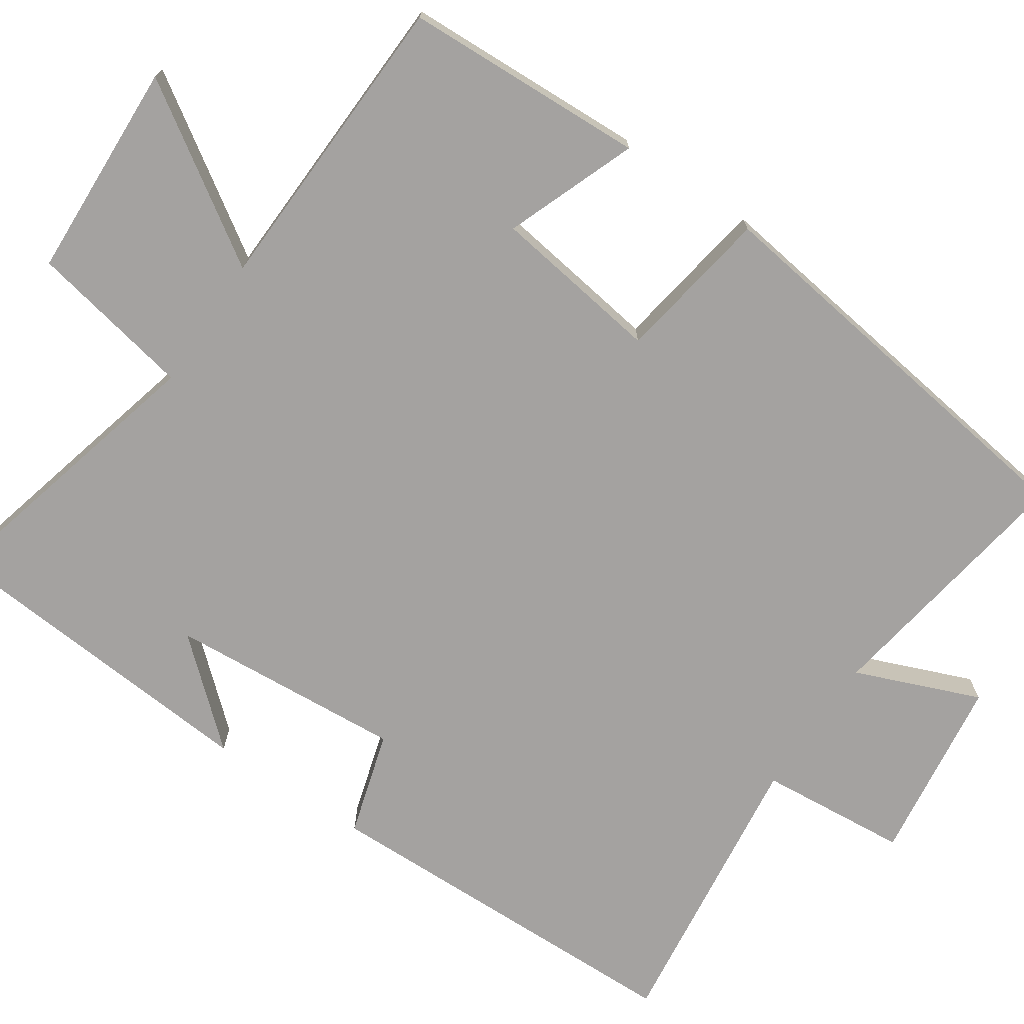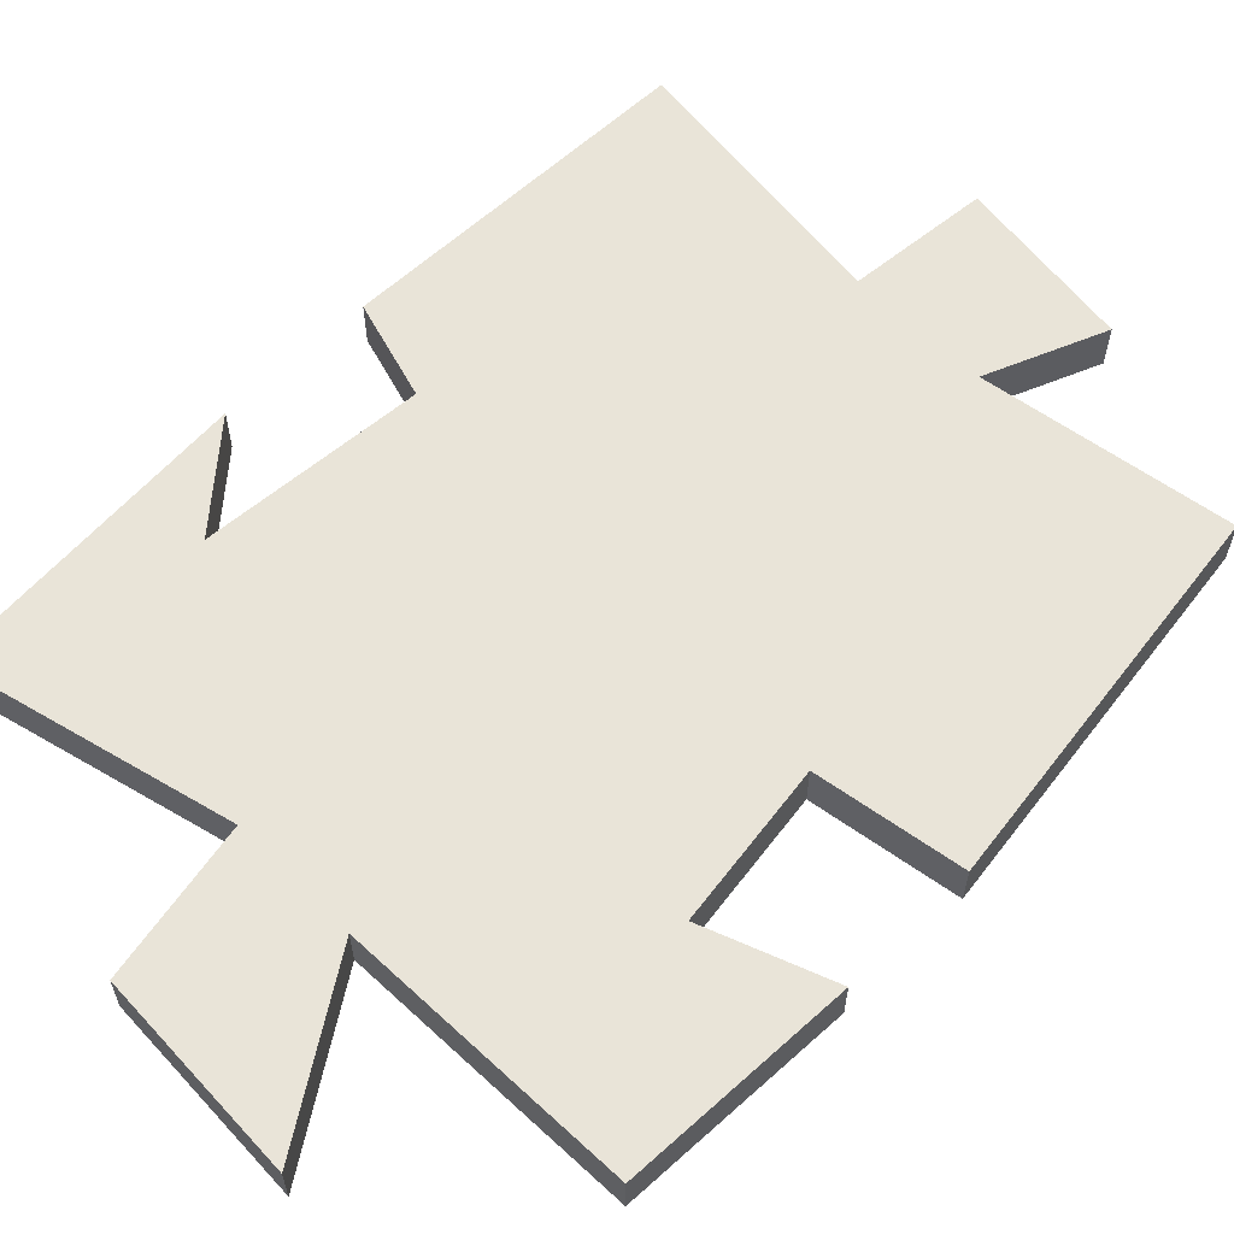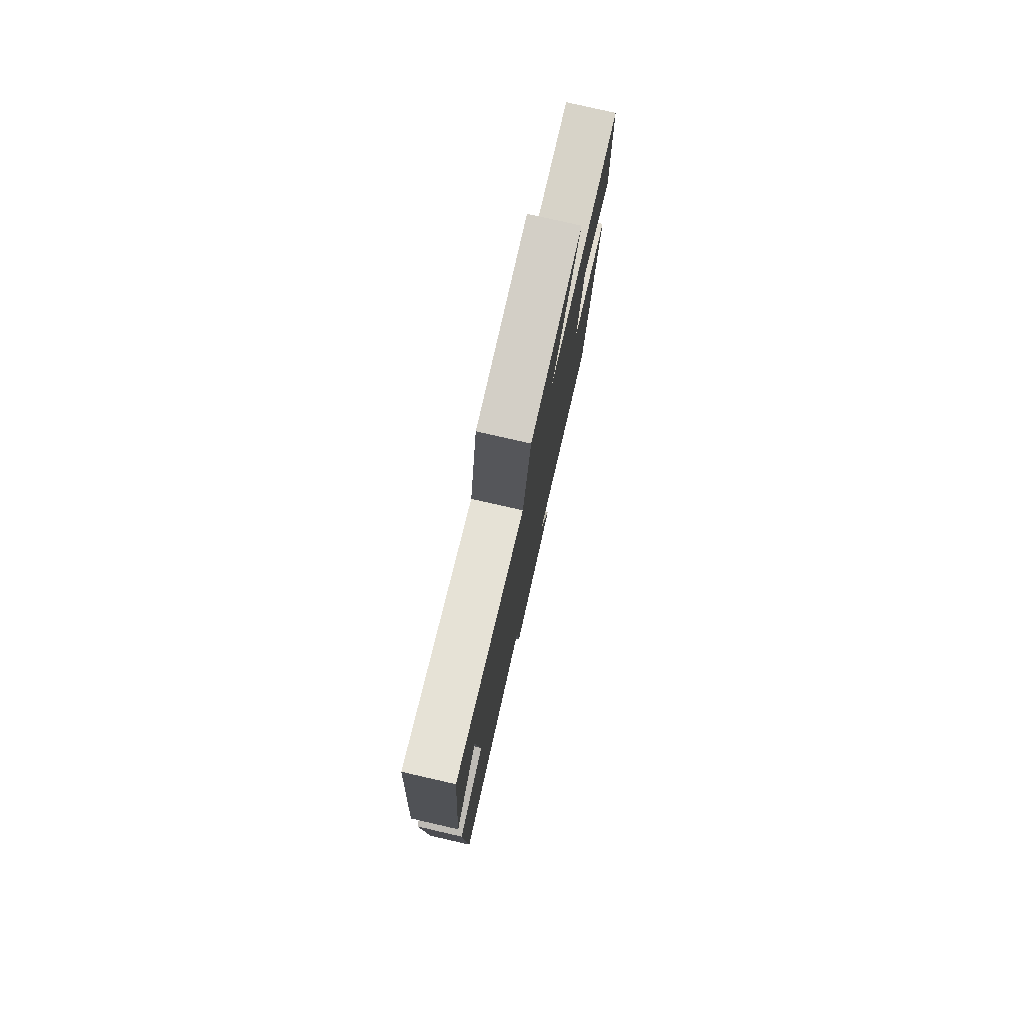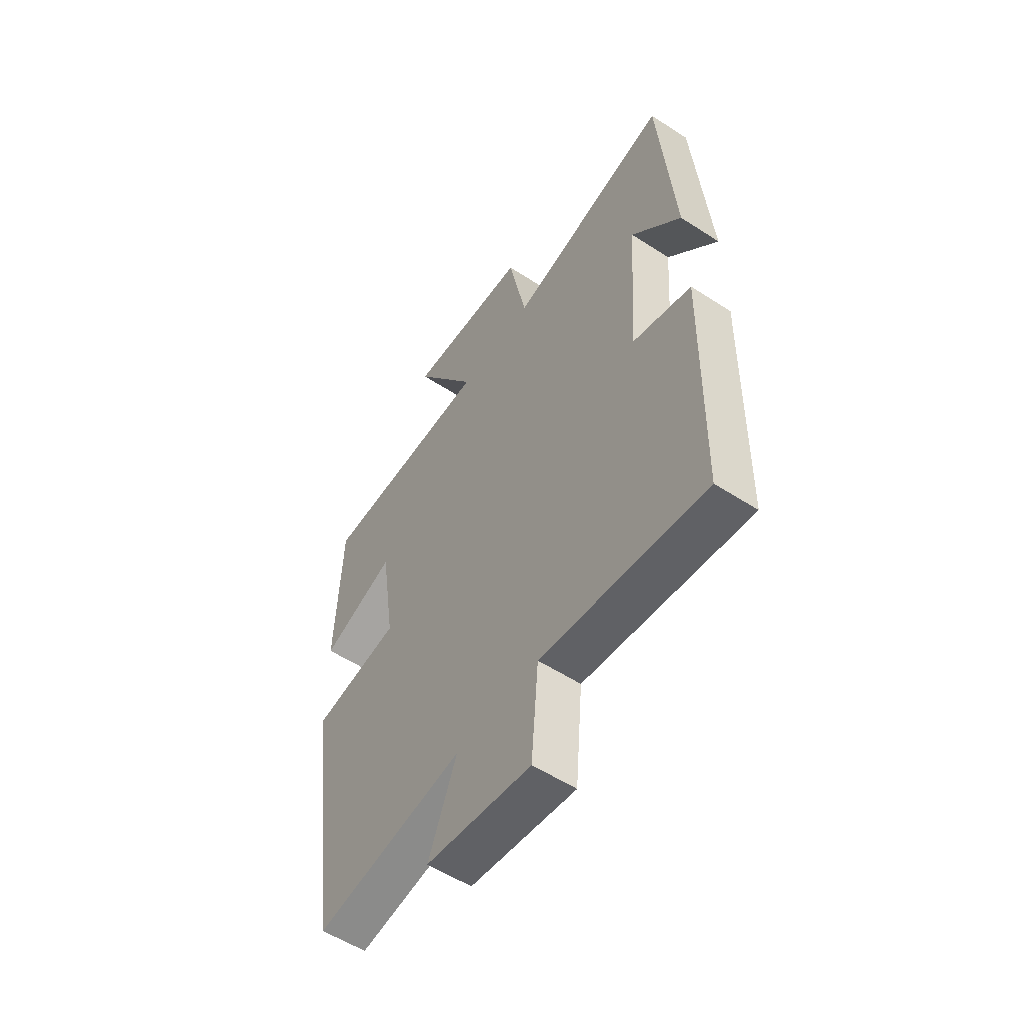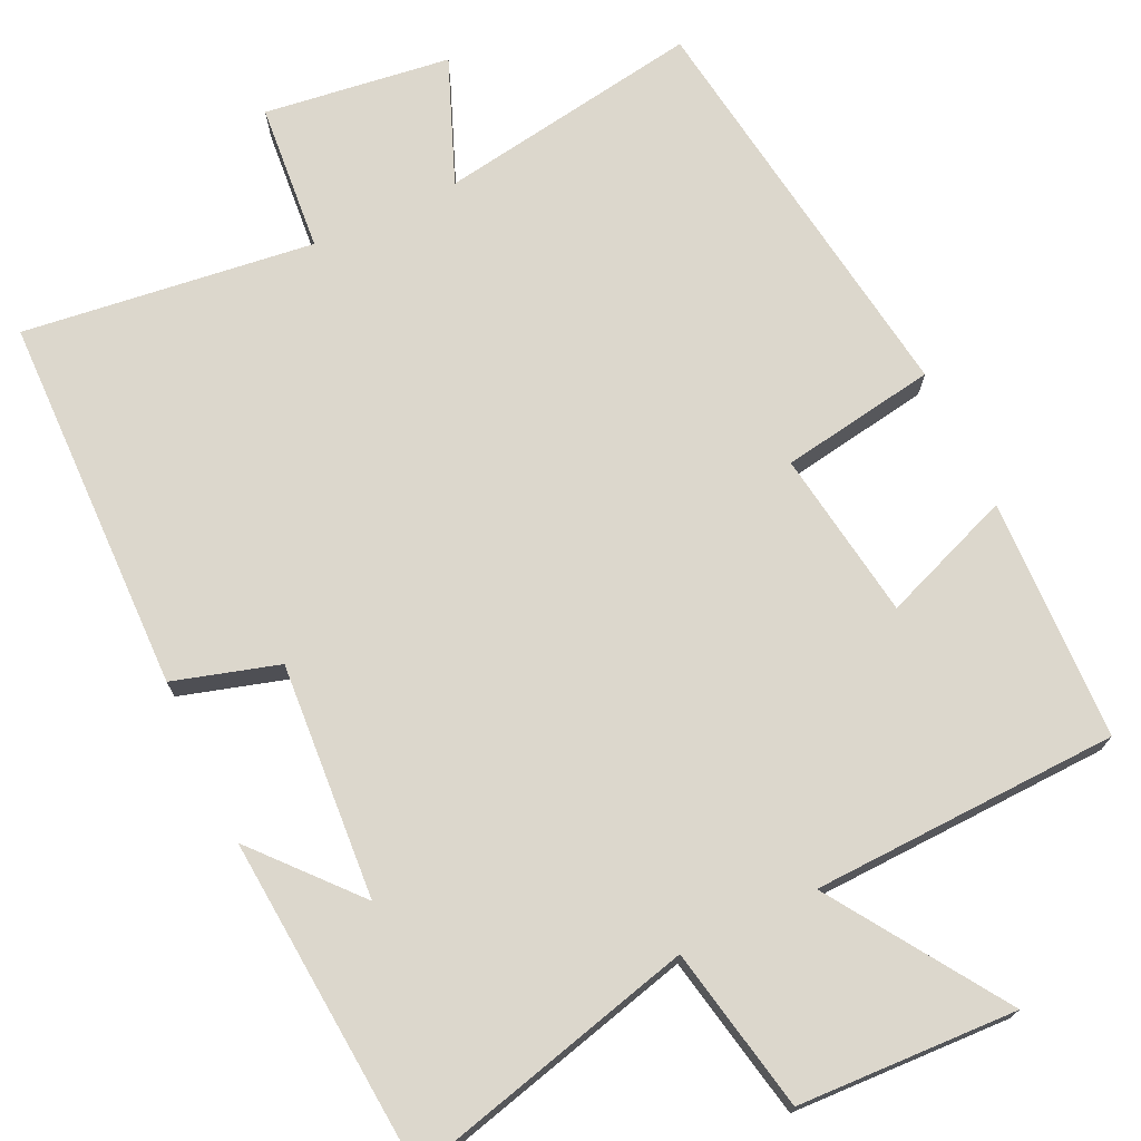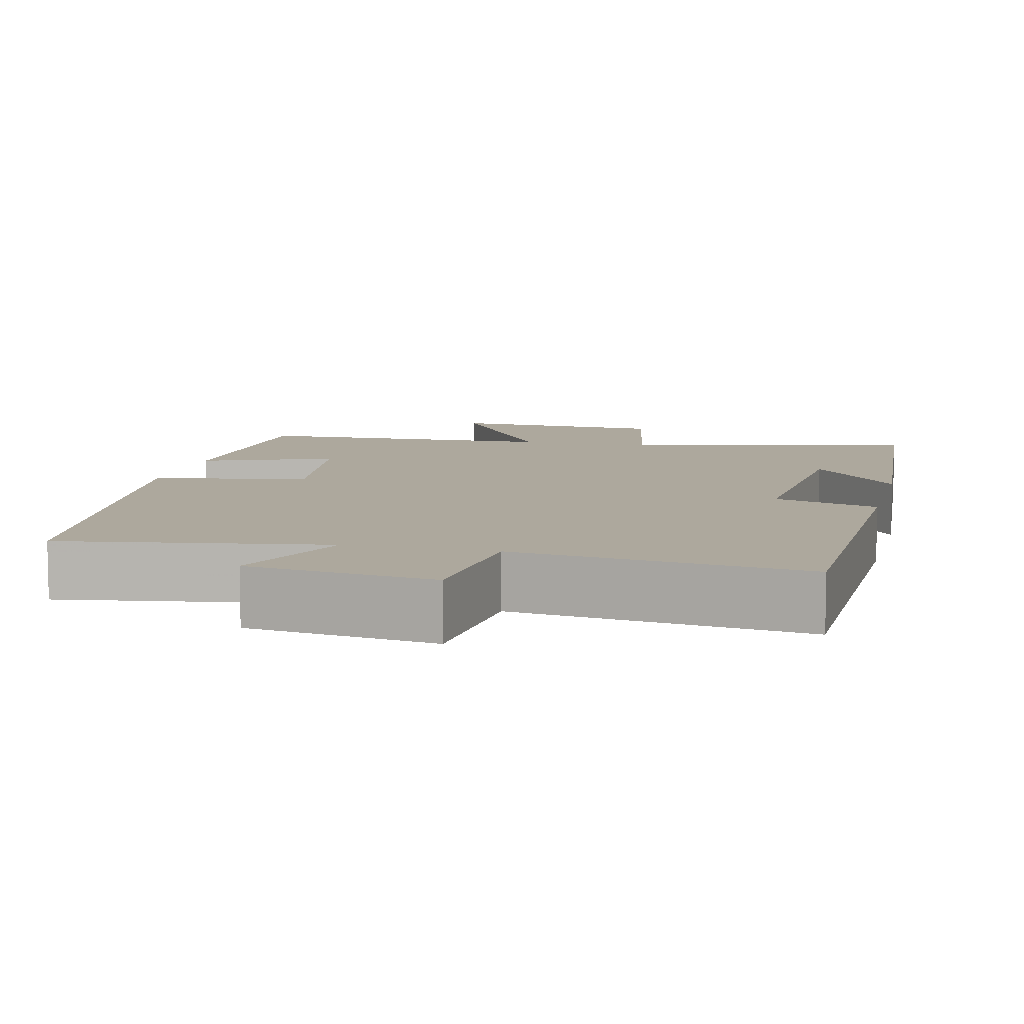
<metadata>
{"format":"obj","ext":"obj","renderer":"f3d","projection":"perspective","resolution":1024,"background":"white","views":[{"elev":-72.7,"azim":56.0,"up":"+Y"},{"elev":60.1,"azim":45.3,"up":"+Y"},{"elev":78.7,"azim":-77.1,"up":"+Z"},{"elev":-55.8,"azim":-124.3,"up":"+Z"},{"elev":72.8,"azim":-25.3,"up":"+Y"},{"elev":8.7,"azim":-166.4,"up":"+Y"}]}
</metadata>
<code>
v -0.466 0.07 0.596
v -0.089 0.07 0.5
v -0.047 0.07 0.713
v 0.237 0.07 0.725
v 0.089 0.07 0.5
v 0.488 0.07 0.486
v 0.5 0.07 0.171
v 0.33 0.07 0.236
v 0.298 0.07 0.016
v 0.5 0.07 -0.017
v 0.425 0.07 -0.555
v 0.082 0.07 -0.5
v 0.147 0.07 -0.662
v -0.095 0.07 -0.694
v -0.112 0.07 -0.5
v -0.49 0.07 -0.547
v -0.5 0.07 -0.055
v -0.364 0.07 -0.015
v -0.386 0.07 0.291
v -0.5 0.07 0.161
v -0.466 0 0.596
v -0.089 0 0.5
v -0.047 0 0.713
v 0.237 0 0.725
v 0.089 0 0.5
v 0.488 0 0.486
v 0.5 0 0.171
v 0.33 0 0.236
v 0.298 0 0.016
v 0.5 0 -0.017
v 0.425 0 -0.555
v 0.082 0 -0.5
v 0.147 0 -0.662
v -0.095 0 -0.694
v -0.112 0 -0.5
v -0.49 0 -0.547
v -0.5 0 -0.055
v -0.364 0 -0.015
v -0.386 0 0.291
v -0.5 0 0.161
f 19 20 1
f 15 16 17 18
f 15 18 19
f 12 13 14 15
f 19 1 2
f 15 19 2
f 12 15 2
f 9 10 11 12
f 8 9 12 2
f 7 8 2
f 6 7 2
f 5 6 2
f 2 3 4 5
f 21 40 39
f 38 37 36 35
f 39 38 35
f 35 34 33 32
f 22 21 39
f 22 39 35
f 22 35 32
f 32 31 30 29
f 22 32 29 28
f 22 28 27
f 22 27 26
f 22 26 25
f 25 24 23 22
f 1 21 22 2
f 2 22 23 3
f 3 23 24 4
f 4 24 25 5
f 5 25 26 6
f 6 26 27 7
f 7 27 28 8
f 8 28 29 9
f 9 29 30 10
f 10 30 31 11
f 11 31 32 12
f 12 32 33 13
f 13 33 34 14
f 14 34 35 15
f 15 35 36 16
f 16 36 37 17
f 17 37 38 18
f 18 38 39 19
f 19 39 40 20
f 20 40 21 1

</code>
